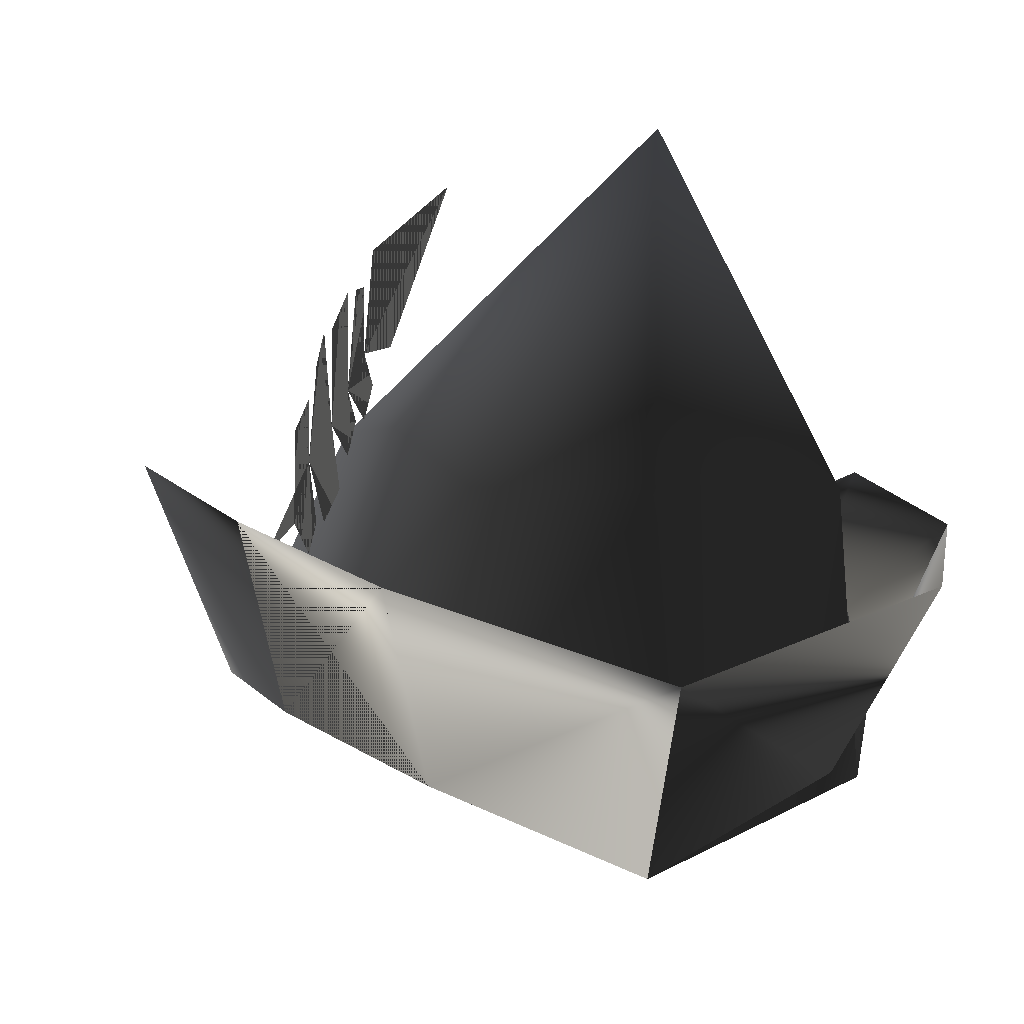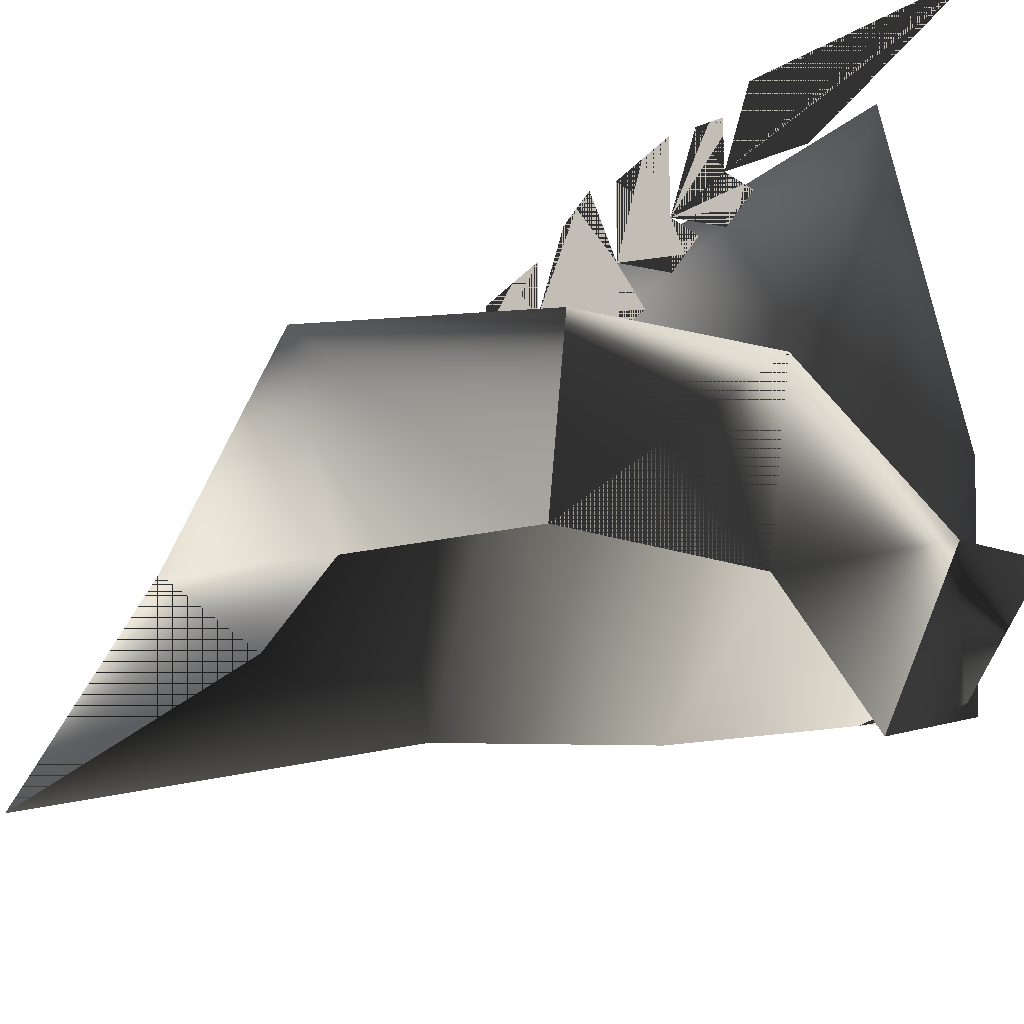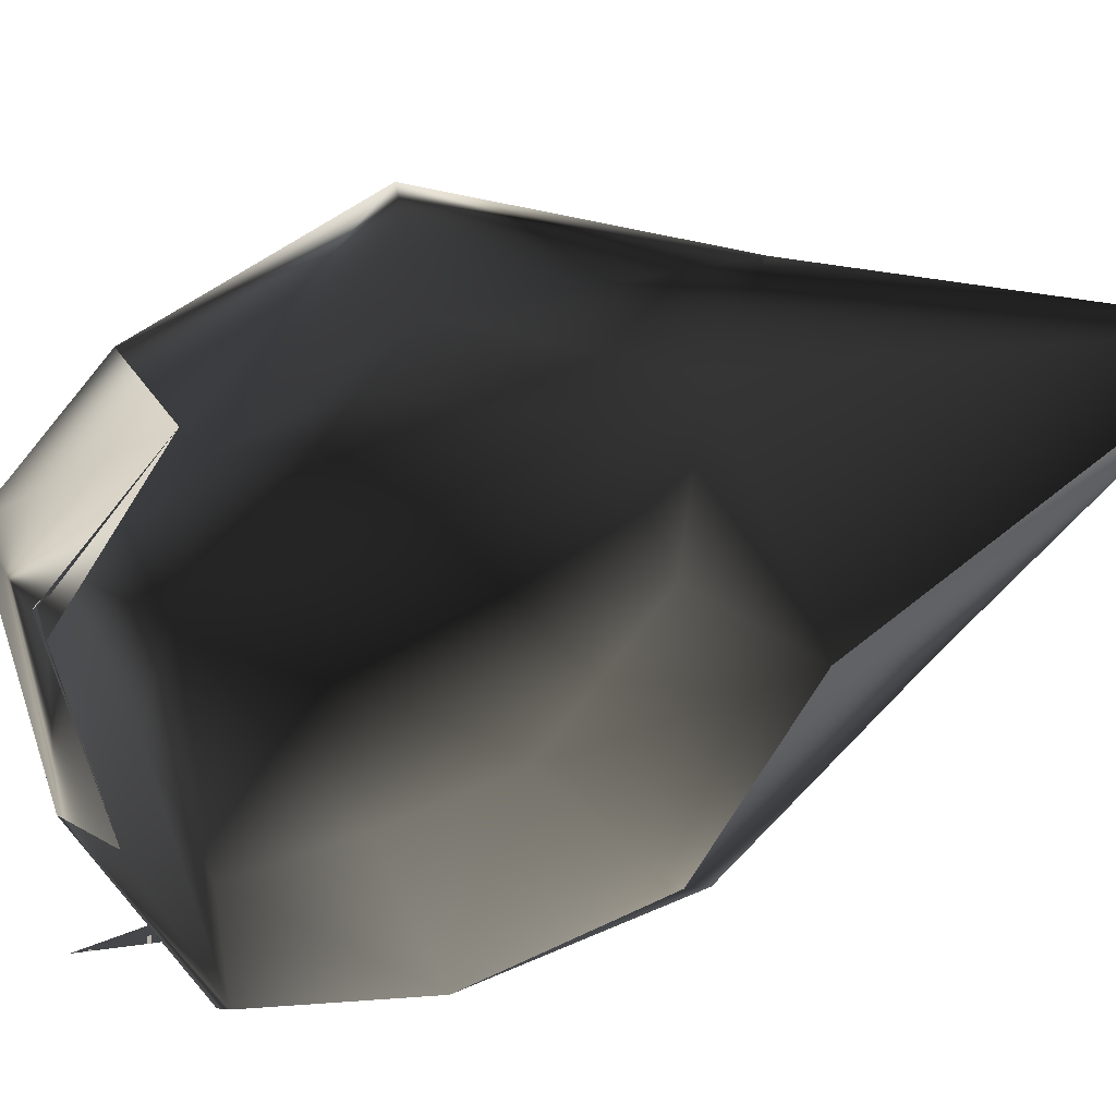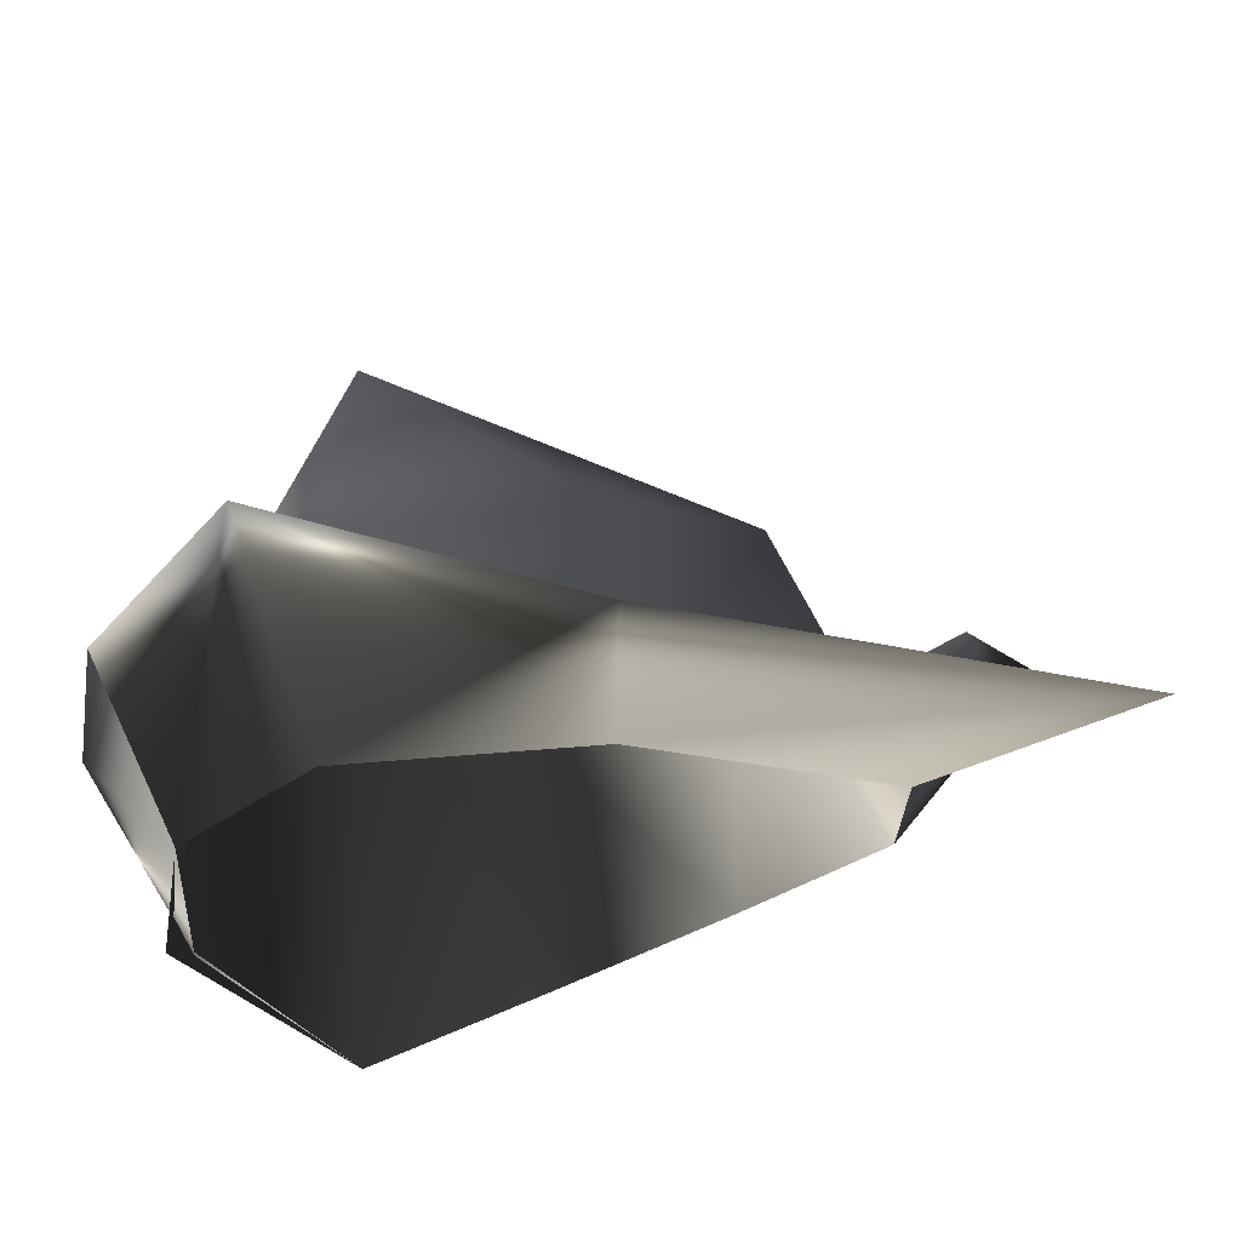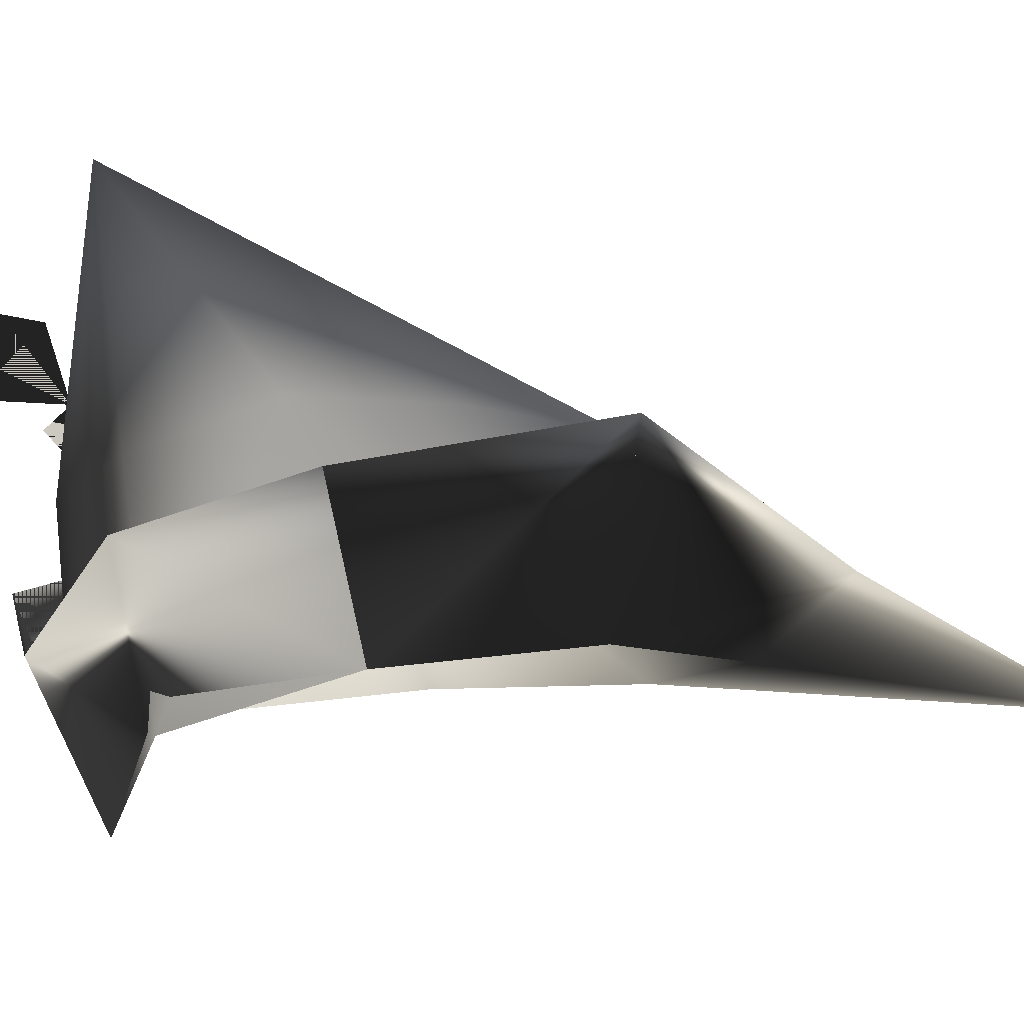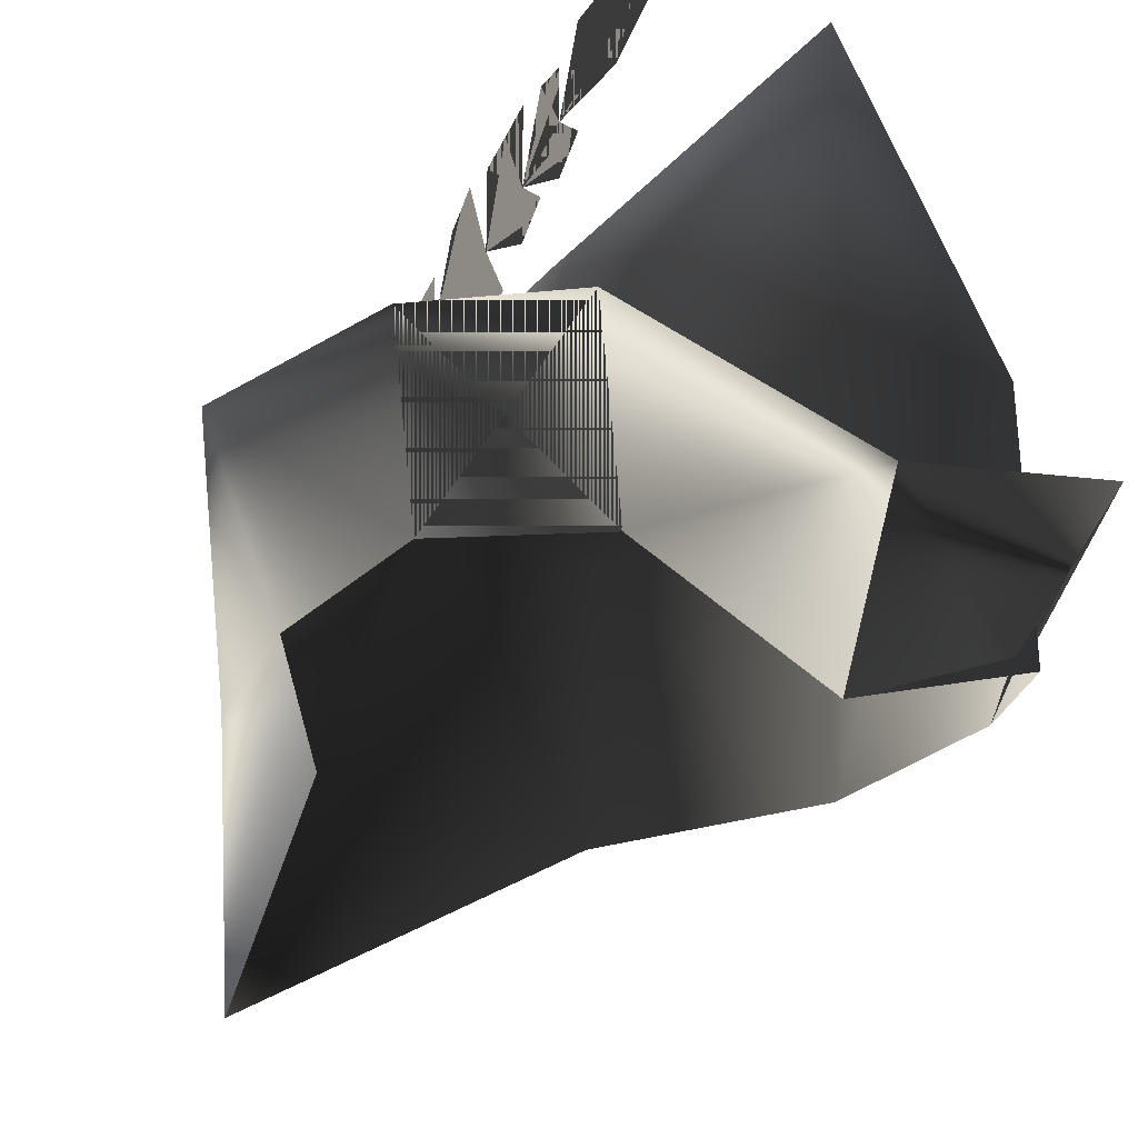
<metadata>
{"format":"obj","ext":"obj","renderer":"f3d","projection":"perspective","resolution":1024,"background":"white","views":[{"elev":-0.9,"azim":162.7,"up":"+Y"},{"elev":-25.6,"azim":123.7,"up":"+Y"},{"elev":-73.4,"azim":-66.7,"up":"+Y"},{"elev":-14.0,"azim":-34.9,"up":"+Y"},{"elev":-7.5,"azim":-108.1,"up":"+Y"},{"elev":-31.8,"azim":148.2,"up":"+Y"}]}
</metadata>
<code>
o 3021
v -6 6 10
v -4 3 7
v 1 2 23
v -9 3 0
v -12 10 0
v -11 8 -10
v -9 2 -8
v -5 0 -14
v -8 6 -16
v 1 3 -17
v 1 -3 -14
v 8 0 -14
v 10 6 -16
v 13 8 -10
v 11 2 -8
v 11 3 0
v 14 10 0
v 8 6 10
v 6 3 7
v 4 11 3
v -2 11 3
v -6 11 -4
v -6 11 -10
v -6 0 -14
v -5 9 -15
v 1 9 -15
v 7 9 -15
v 8 11 -10
v 8 11 -4
v 1 20 -15
v 10 9 -5
v 10 8 -5
v 10 7 -1
v 10 10 -7
v 10 7 -7
v 10 8 -8
v 10 11 -5
v 10 12 -7
v 10 11 -10
v 10 9 -11
v 10 8 -9
v 10 13 -8
v 10 14 -9
v 10 12 -12
v 10 11 -13
v 10 10 -12
v 10 14 -10
v 10 15 -12
v 10 13 -14
v 10 12 -15
v 10 11 -14
v 10 15 -13
v 10 15 -14
v 10 17 -23
v 10 13 -17
v 10 16 -15
f 1 2 3
f 1 3 2
f 1 2 4
f 1 4 5
f 1 5 2
f 2 5 4
f 4 5 6
f 4 6 7
f 4 7 5
f 5 7 6
f 6 7 8
f 6 8 9
f 6 9 7
f 7 9 8
f 8 9 10
f 8 10 11
f 8 11 9
f 9 11 10
f 10 11 12
f 10 12 13
f 10 13 11
f 11 13 12
f 12 13 14
f 12 14 15
f 12 15 13
f 13 15 14
f 14 15 16
f 14 16 17
f 14 17 15
f 15 17 16
f 16 17 18
f 16 18 19
f 16 19 17
f 17 19 18
f 18 19 3
f 18 3 19
f 3 19 2
f 2 19 20
f 2 20 21
f 2 21 4
f 4 21 22
f 4 22 23
f 4 23 7
f 7 23 24
f 24 23 25
f 24 25 11
f 11 25 26
f 11 26 12
f 12 26 27
f 12 27 15
f 15 27 28
f 15 28 29
f 15 29 16
f 16 29 19
f 19 29 20
f 20 29 30
f 20 30 21
f 21 30 22
f 22 30 23
f 23 30 25
f 25 30 26
f 26 30 27
f 27 30 28
f 28 30 29
f 31 32 33
f 31 33 32
f 31 32 34
f 31 34 32
f 32 34 35
f 32 35 36
f 32 36 34
f 34 36 35
f 37 38 34
f 37 34 31
f 37 31 38
f 38 31 34
f 39 40 41
f 39 41 34
f 39 34 42
f 39 42 43
f 39 43 34
f 39 34 40
f 40 34 41
f 44 45 46
f 44 46 39
f 44 39 47
f 44 47 48
f 44 48 39
f 44 39 45
f 45 39 46
f 49 50 51
f 49 51 44
f 49 44 52
f 49 52 53
f 49 53 44
f 49 44 50
f 50 44 51
f 54 55 49
f 54 49 56
f 54 56 49
f 54 49 55
f 34 43 42
f 39 48 47
f 44 53 52

</code>
